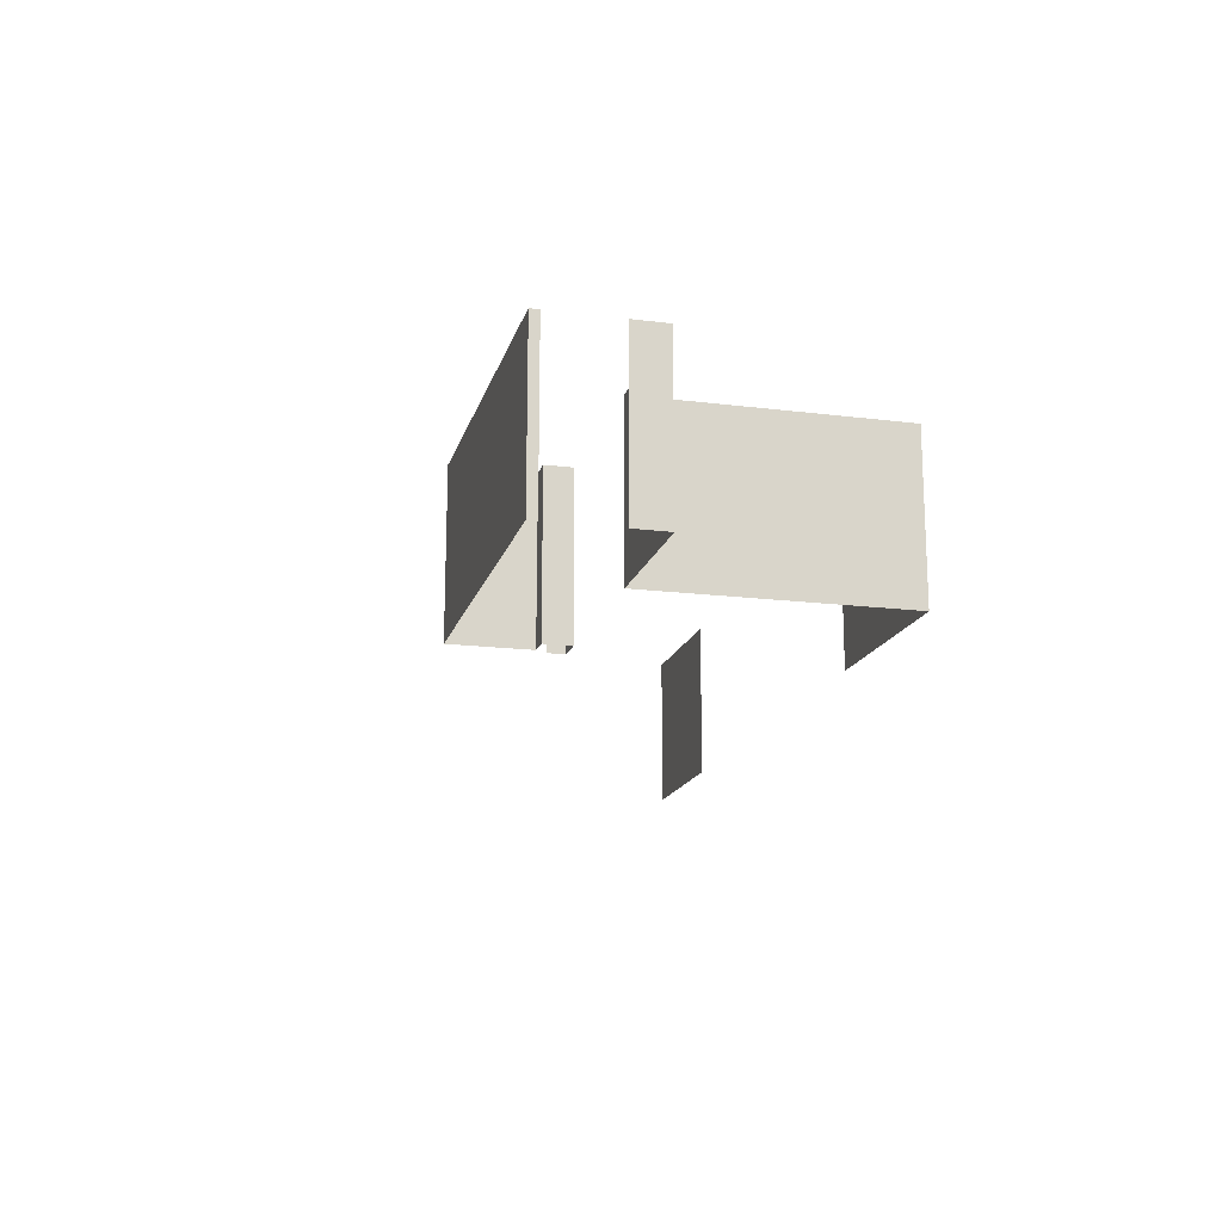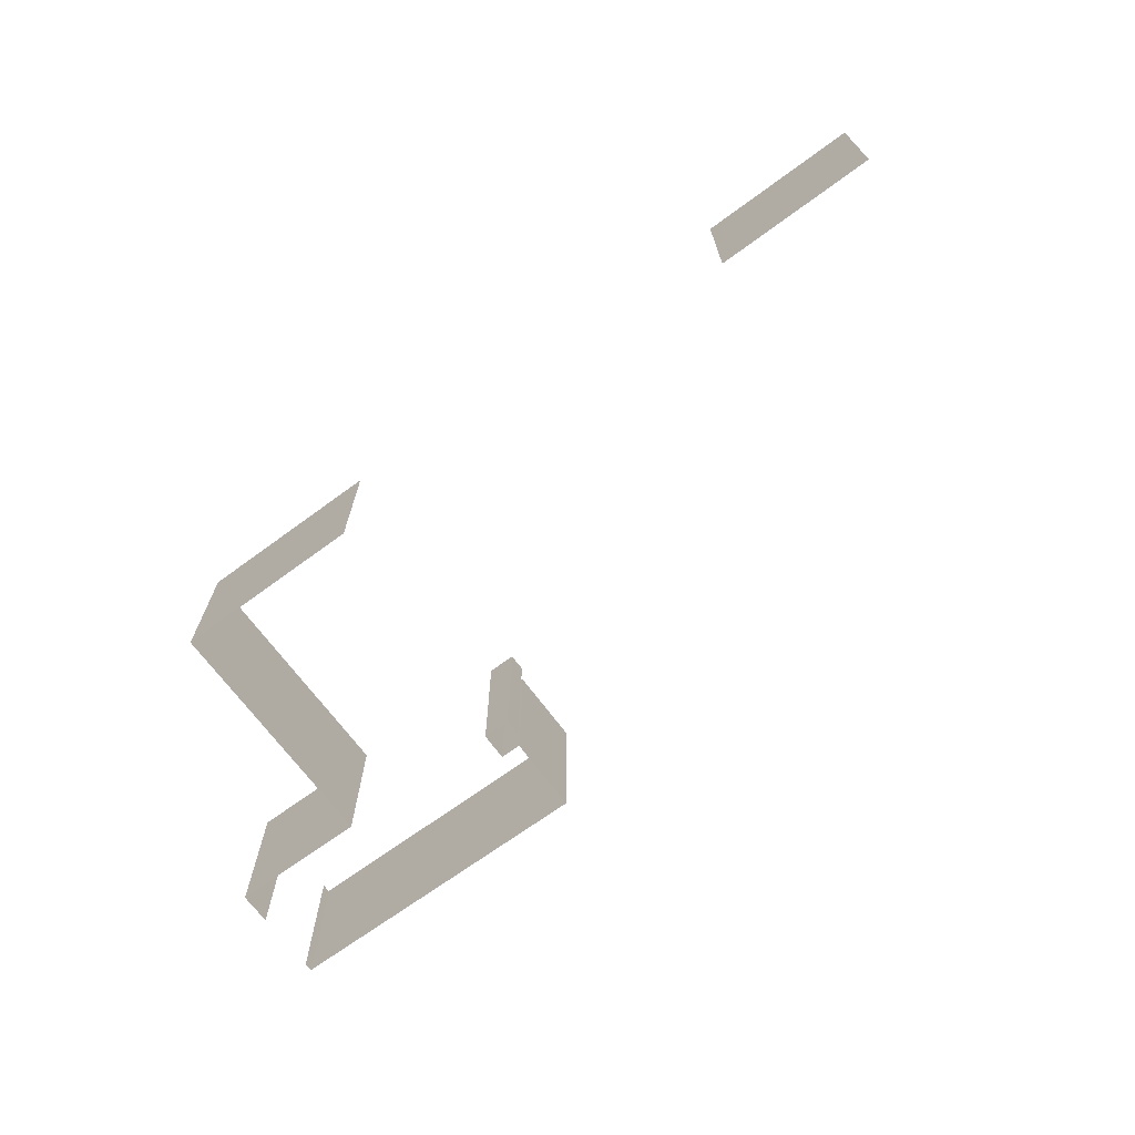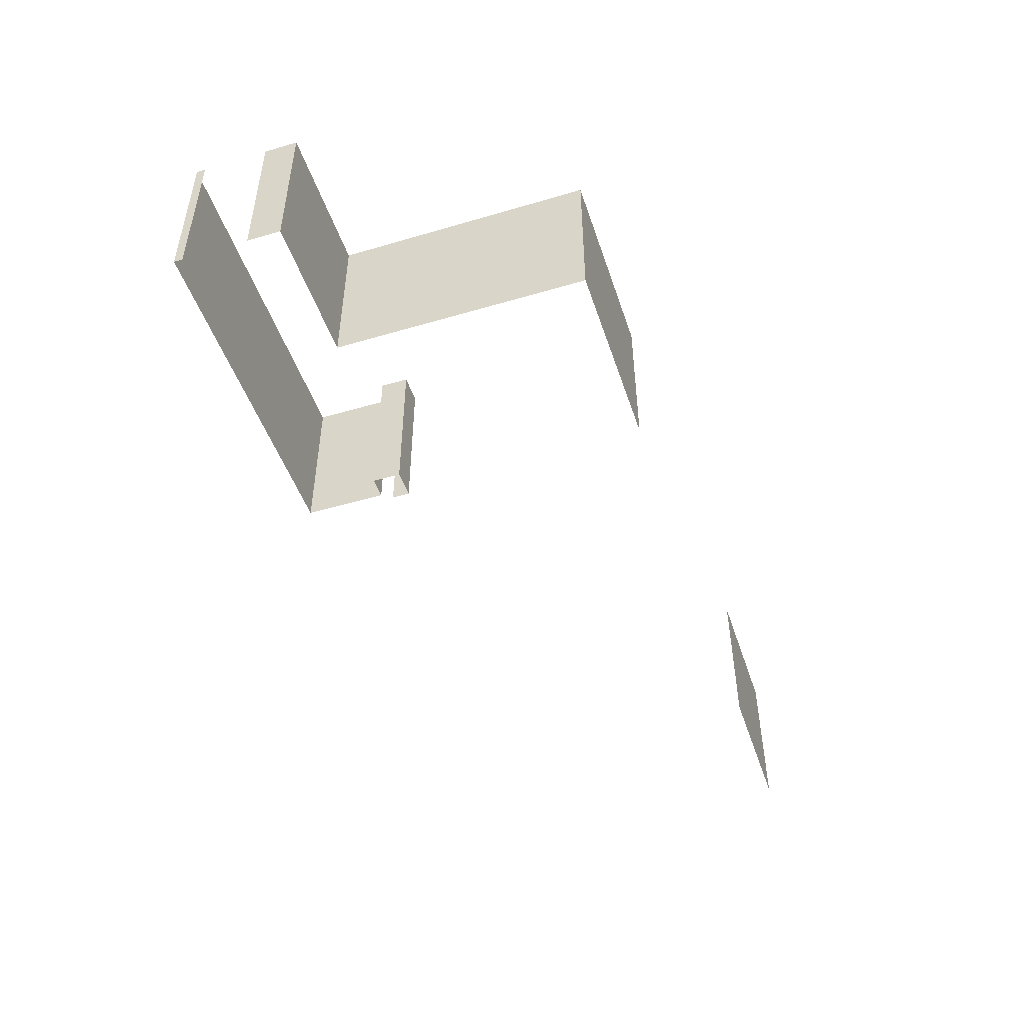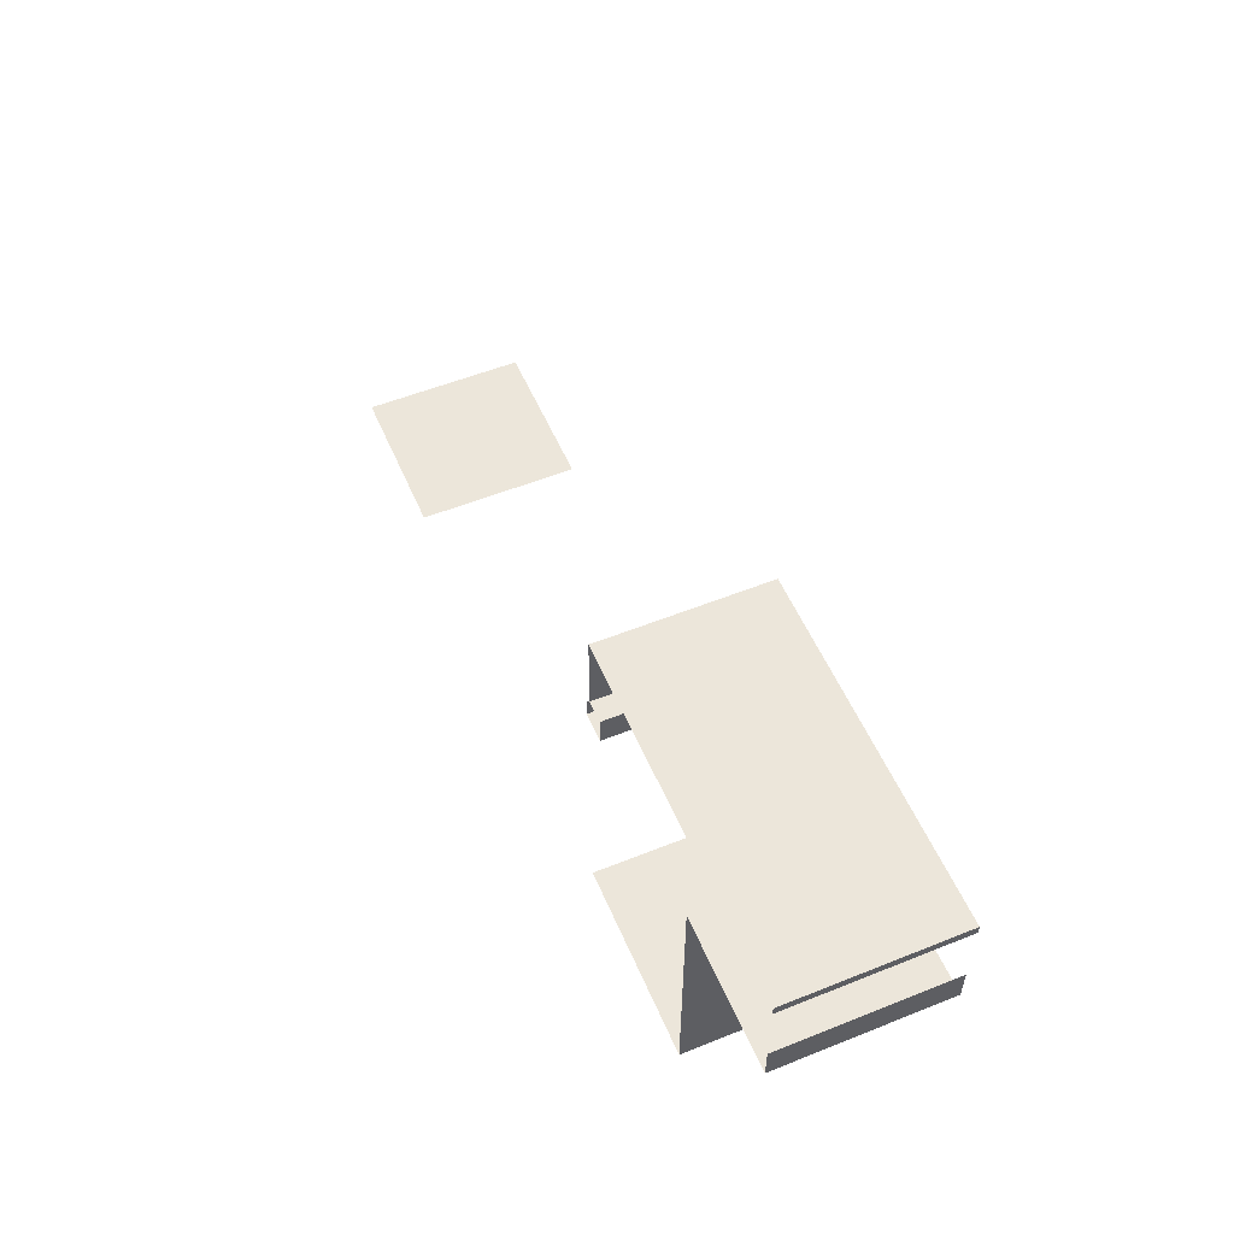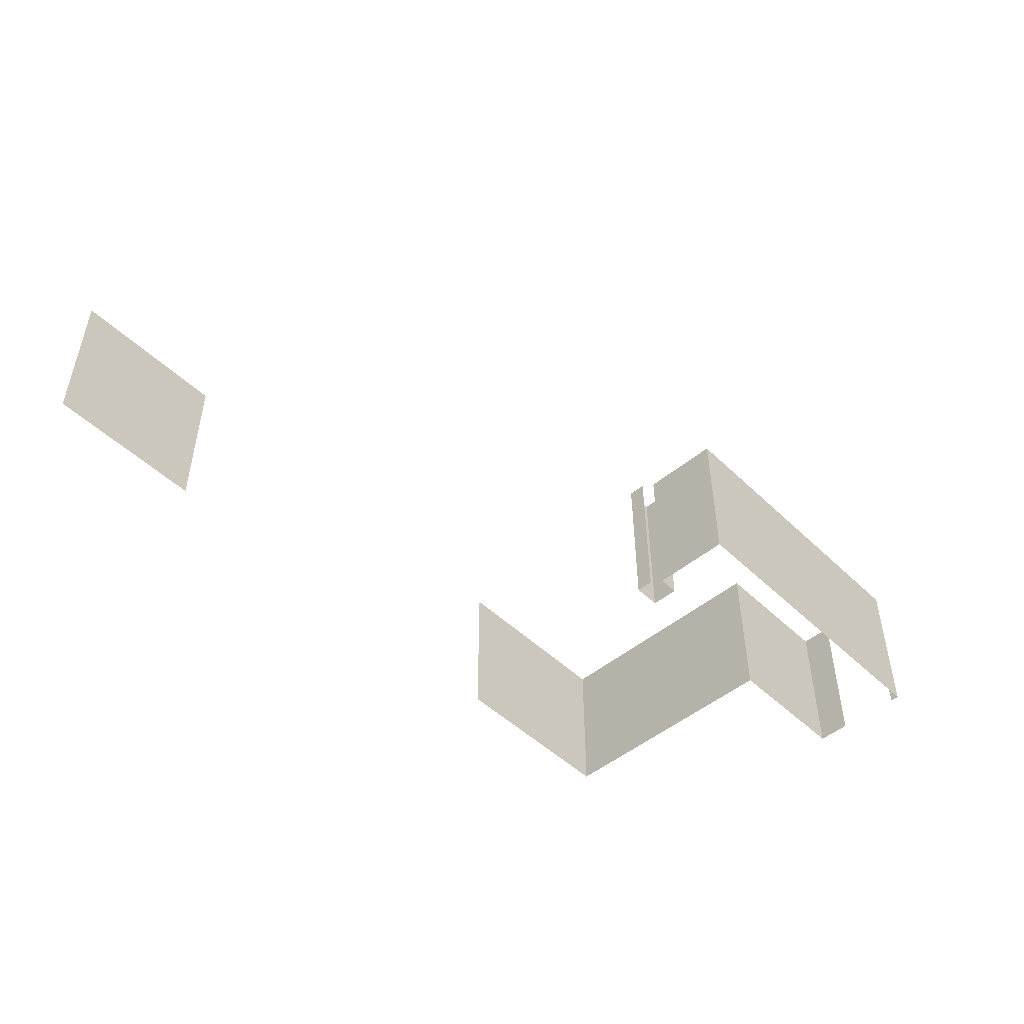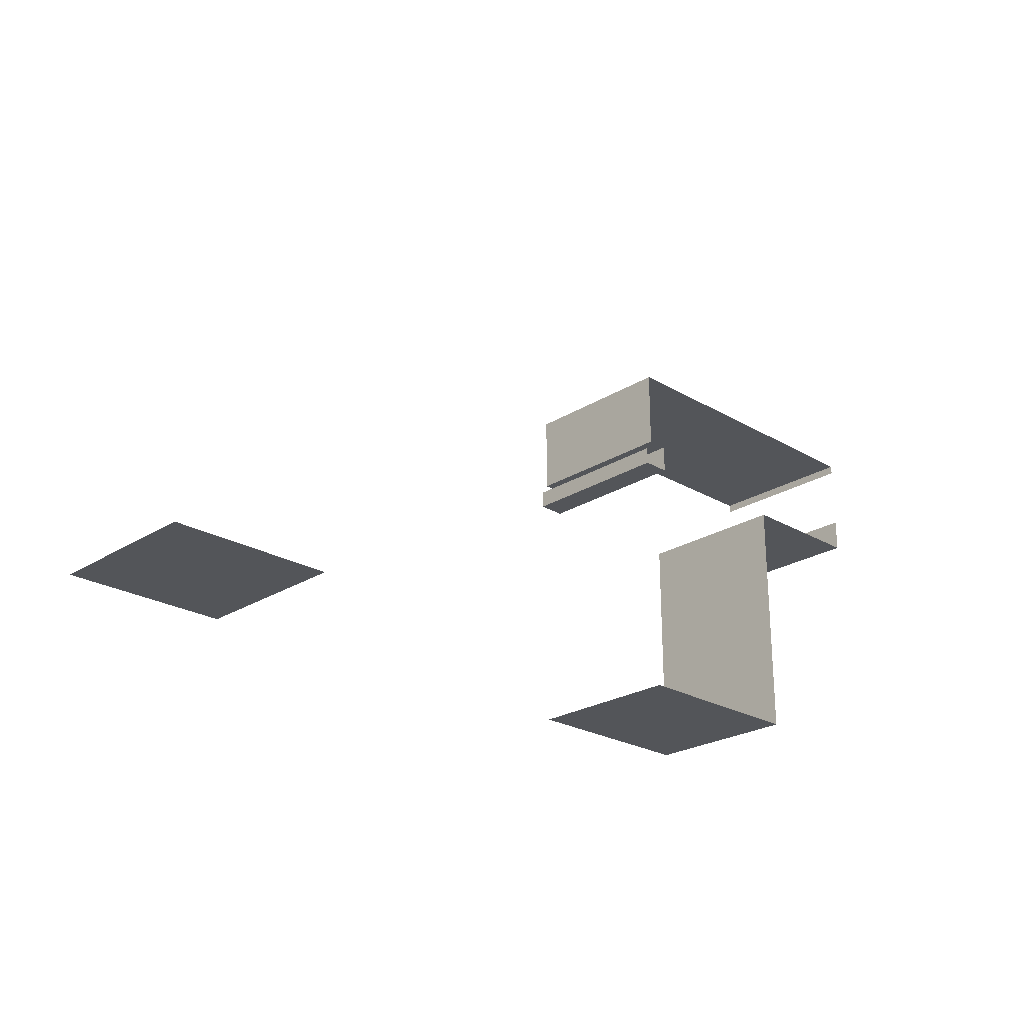
<metadata>
{"format":"obj","ext":"obj","renderer":"f3d","projection":"perspective","resolution":1024,"background":"white","views":[{"elev":-16.5,"azim":75.7,"up":"+Y"},{"elev":-69.0,"azim":-143.7,"up":"+Y"},{"elev":-48.2,"azim":108.2,"up":"+Y"},{"elev":54.5,"azim":67.0,"up":"+Z"},{"elev":-48.3,"azim":-46.9,"up":"+Y"},{"elev":-24.2,"azim":-44.0,"up":"+Z"}]}
</metadata>
<code>
v -110.8 0 -48
v -110.8 23 -48
v -110.8 23 -50.5
v -110.8 0 -50.5
v -106.8 23 -50.5
v -106.8 0 -50.5
v -106.8 23 -46.5
v -106.8 0 -46.5
v -109.8 23 -46.5
v -109.8 0 -46.5
v -109.8 23 -35.1
v -109.8 0 -35.1
v -95.6 23 -35.1
v -95.6 0 -35.1
v -88.9 23 -35.1
v -88.9 0 -35.1
v -80.3 23 -35.1
v -80.3 0 -35.1
v -71.4 23 -35.1
v -71.4 0 -35.1
v -62.4 23 -35.1
v -62.4 0 -35.1
v -62.4 23 -36.35
v -62.4 0 -36.35
v -62.4 0 -45.75
v -62.4 23 -45.75
v -62.4 23 -50.5
v -62.4 0 -50.5
v -82.4 23 -50.5
v -82.4 0 -50.5
v -82.4 23 -86.5
v -82.4 0 -86.5
v -109.8 23 -86.5
v -109.8 0 -86.5
v -172.7 0 -86.5
v -172.7 23 -86.5
v -195.4 23 -86.5
v -195.4 0 -86.5
f 1 2 3 4
f 4 3 5 6
f 6 5 7 8
f 8 7 9 10
f 10 9 11 12
f 12 11 13 14
f 14 13 15 16
f 16 15 17 18
f 18 17 19 20
f 20 19 21 22
f 22 21 23 24
f 25 26 27 28
f 28 27 29 30
f 30 29 31 32
f 32 31 33 34
f 35 36 37 38

</code>
